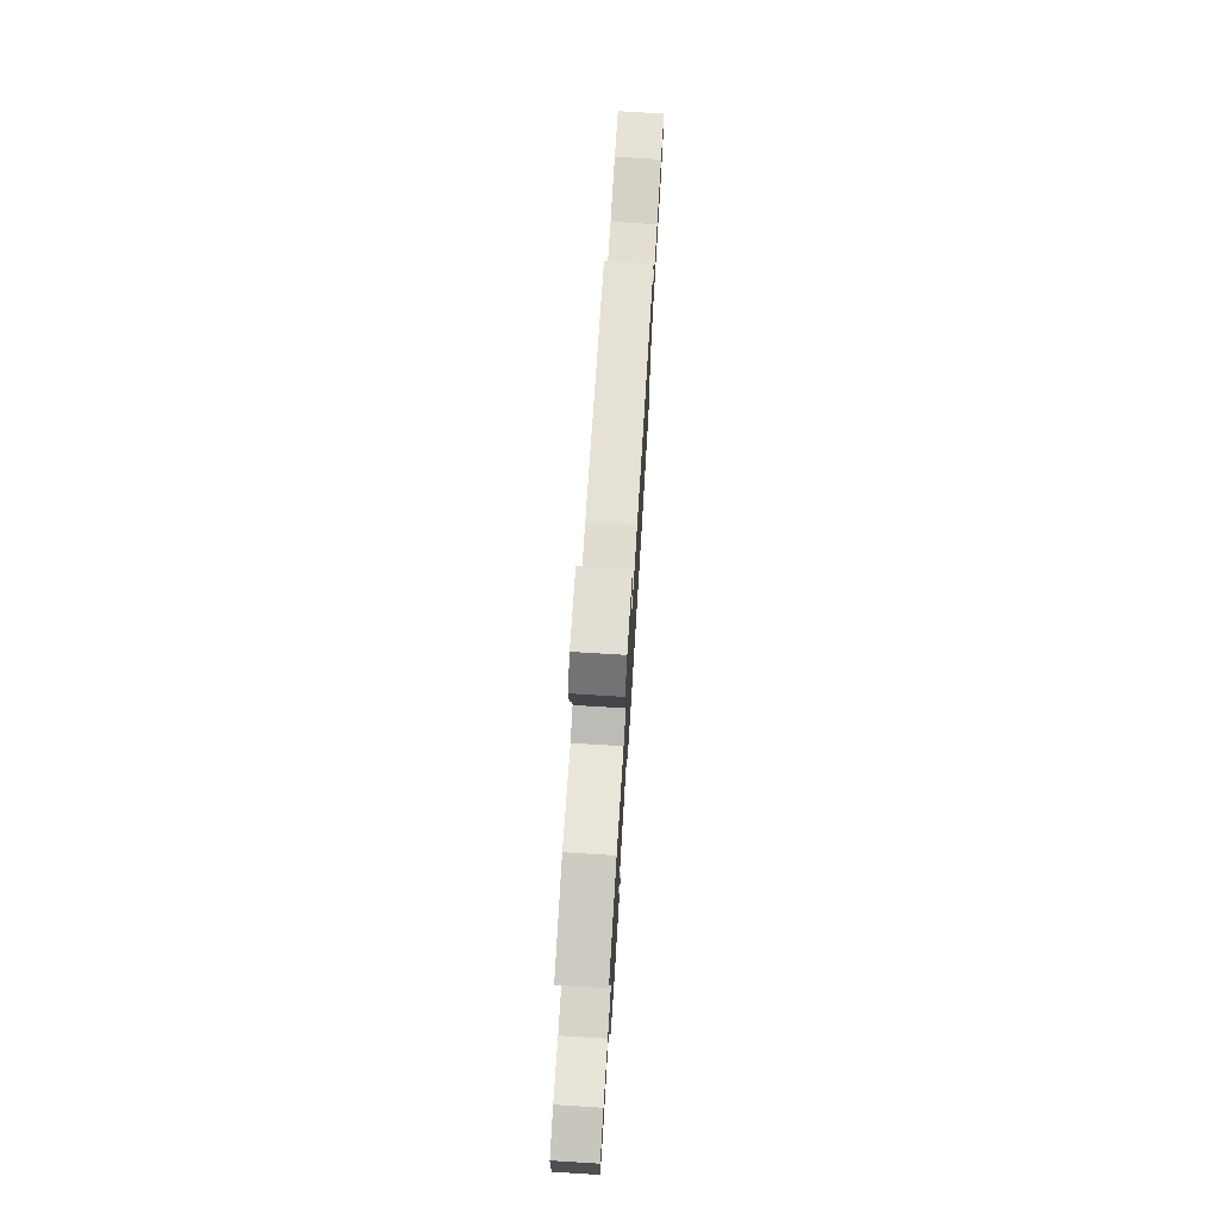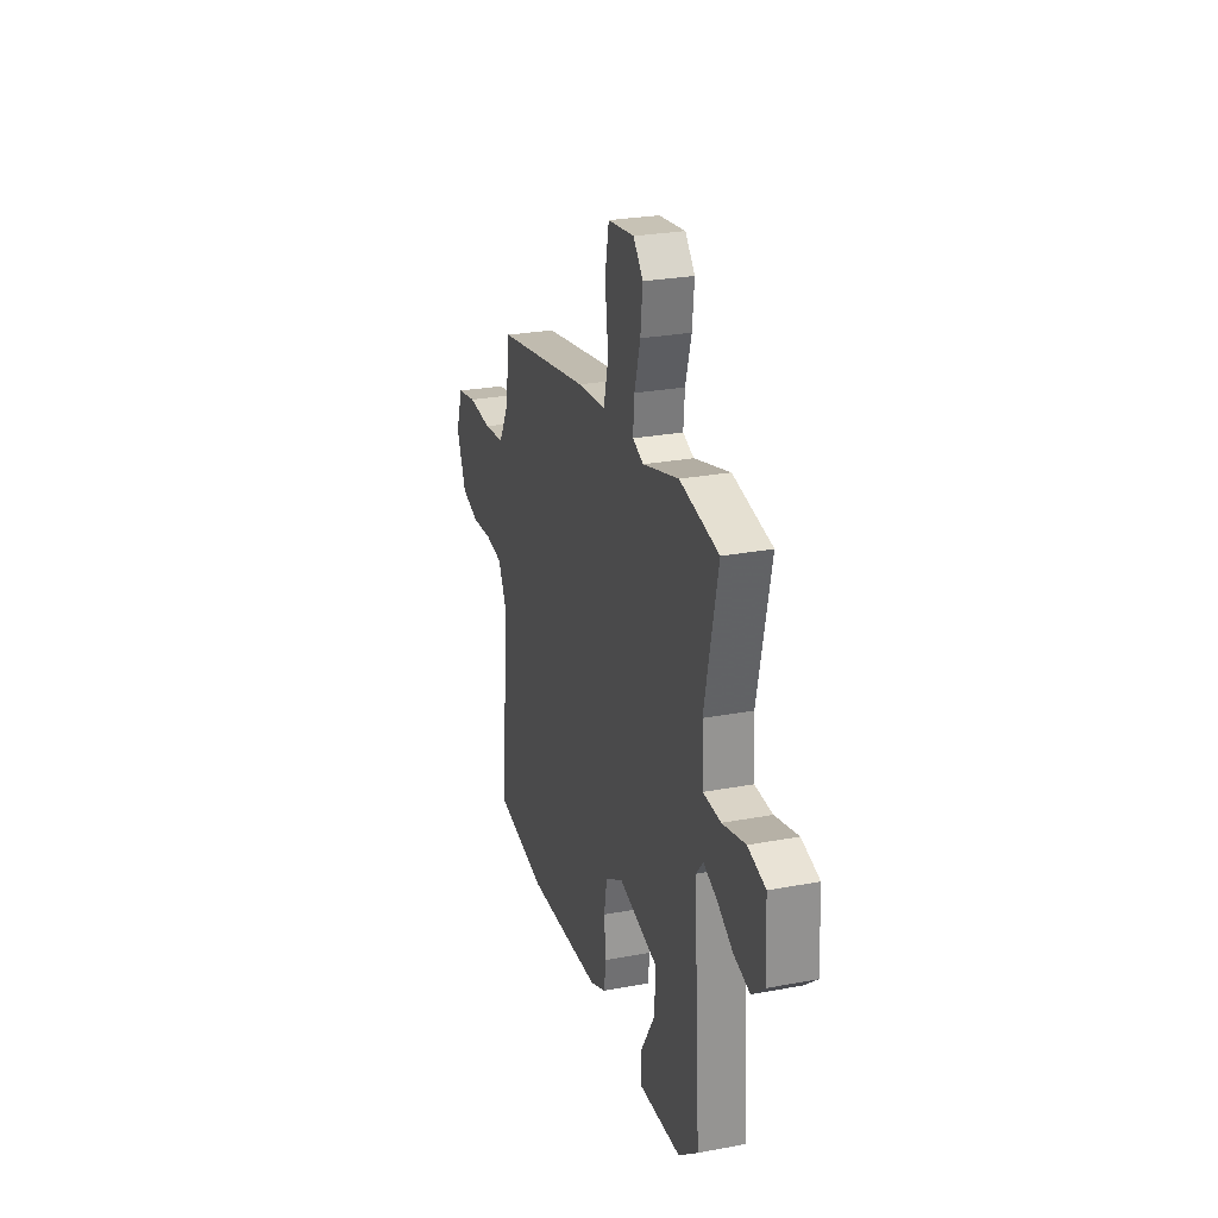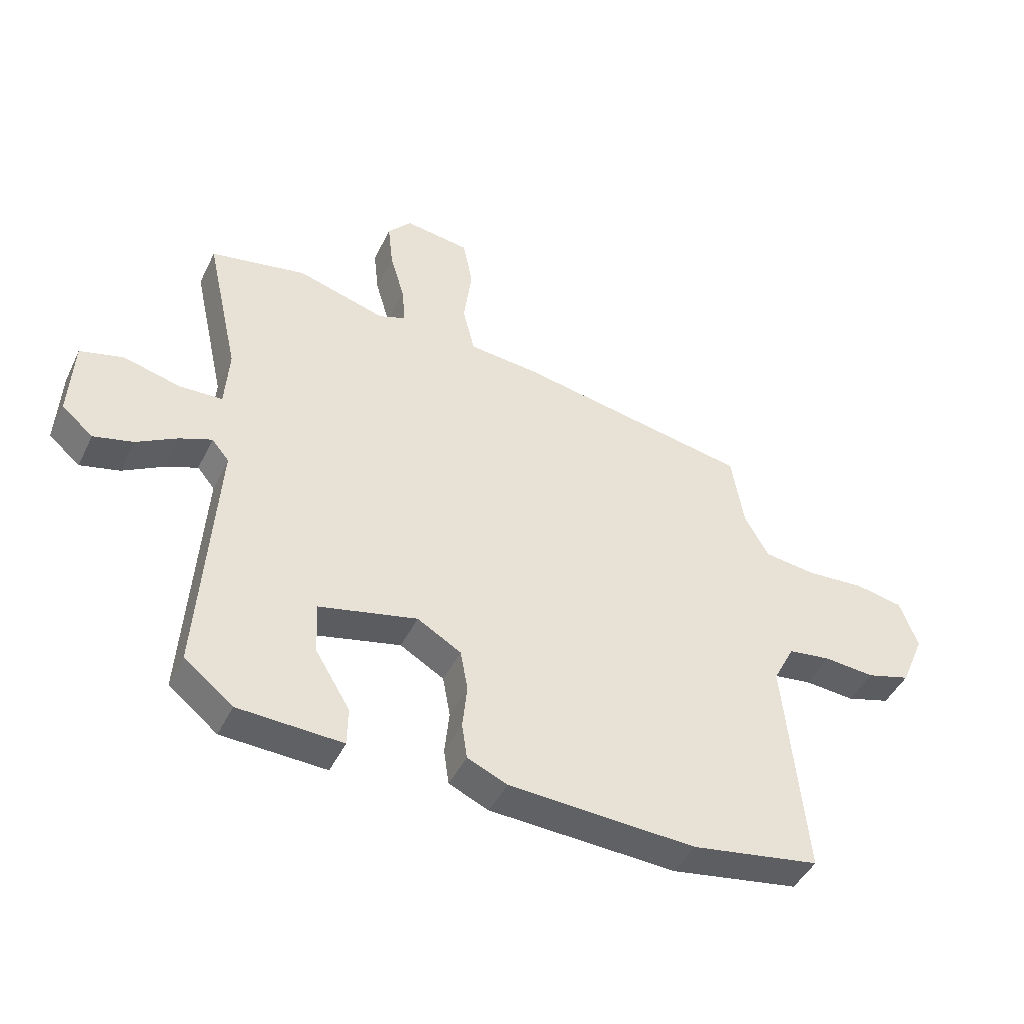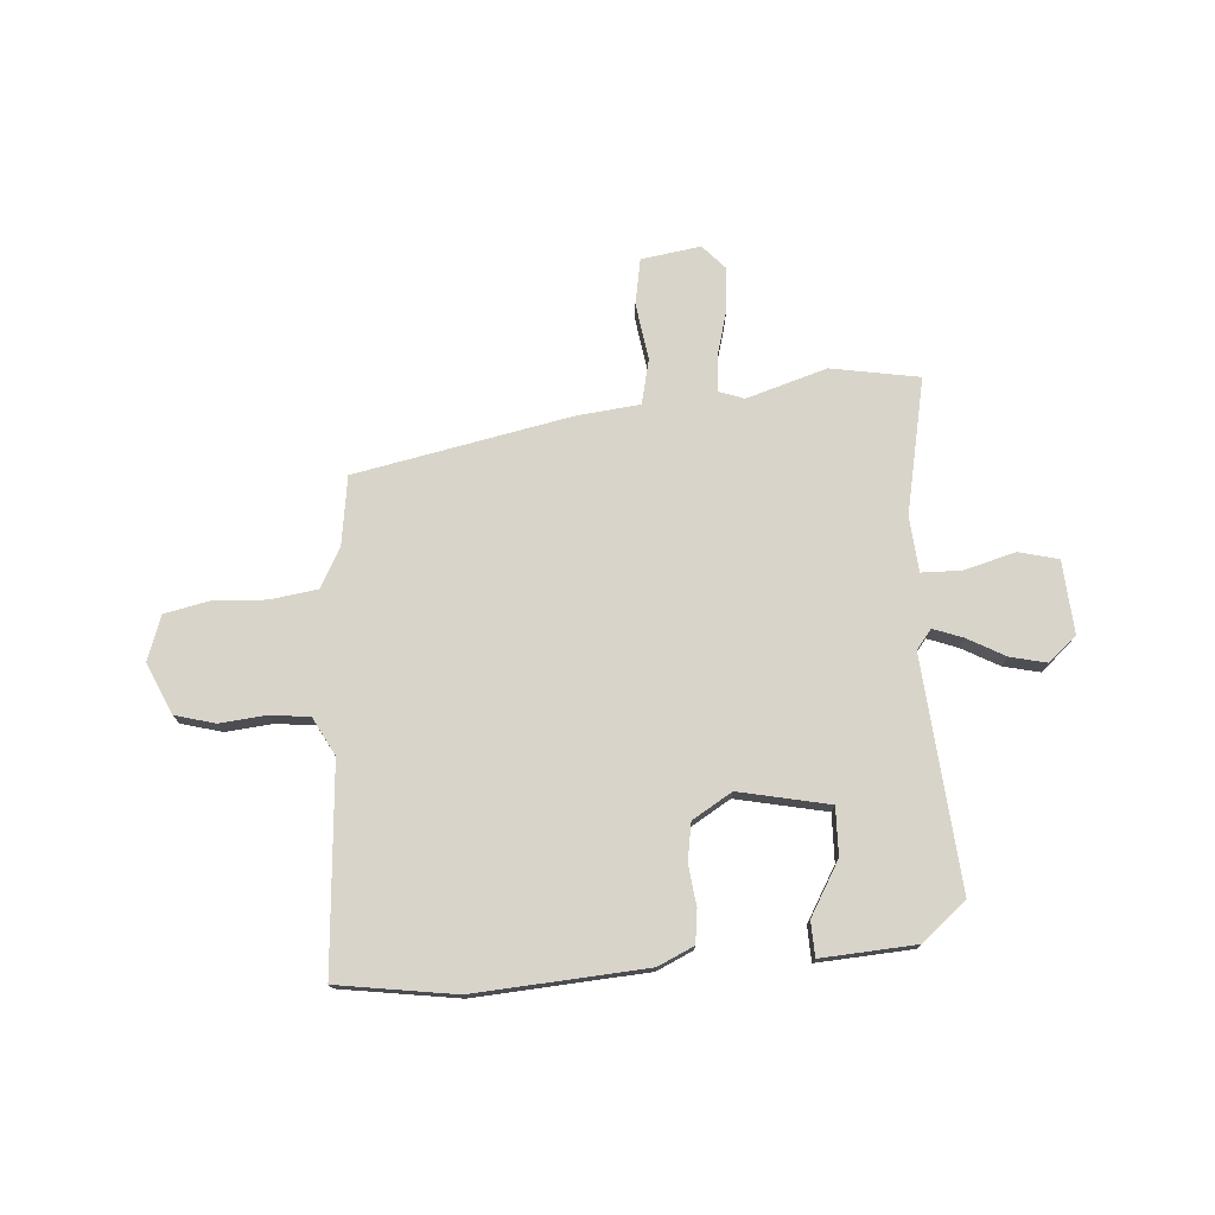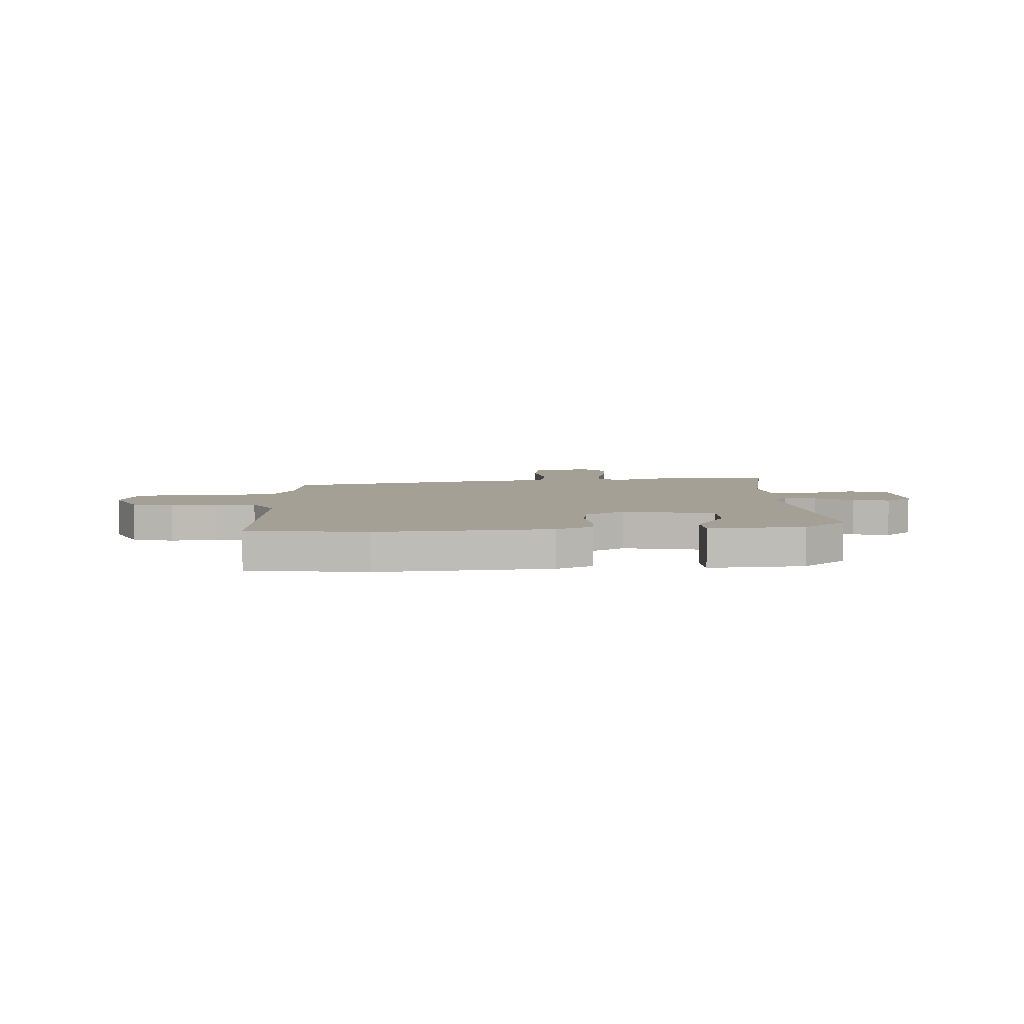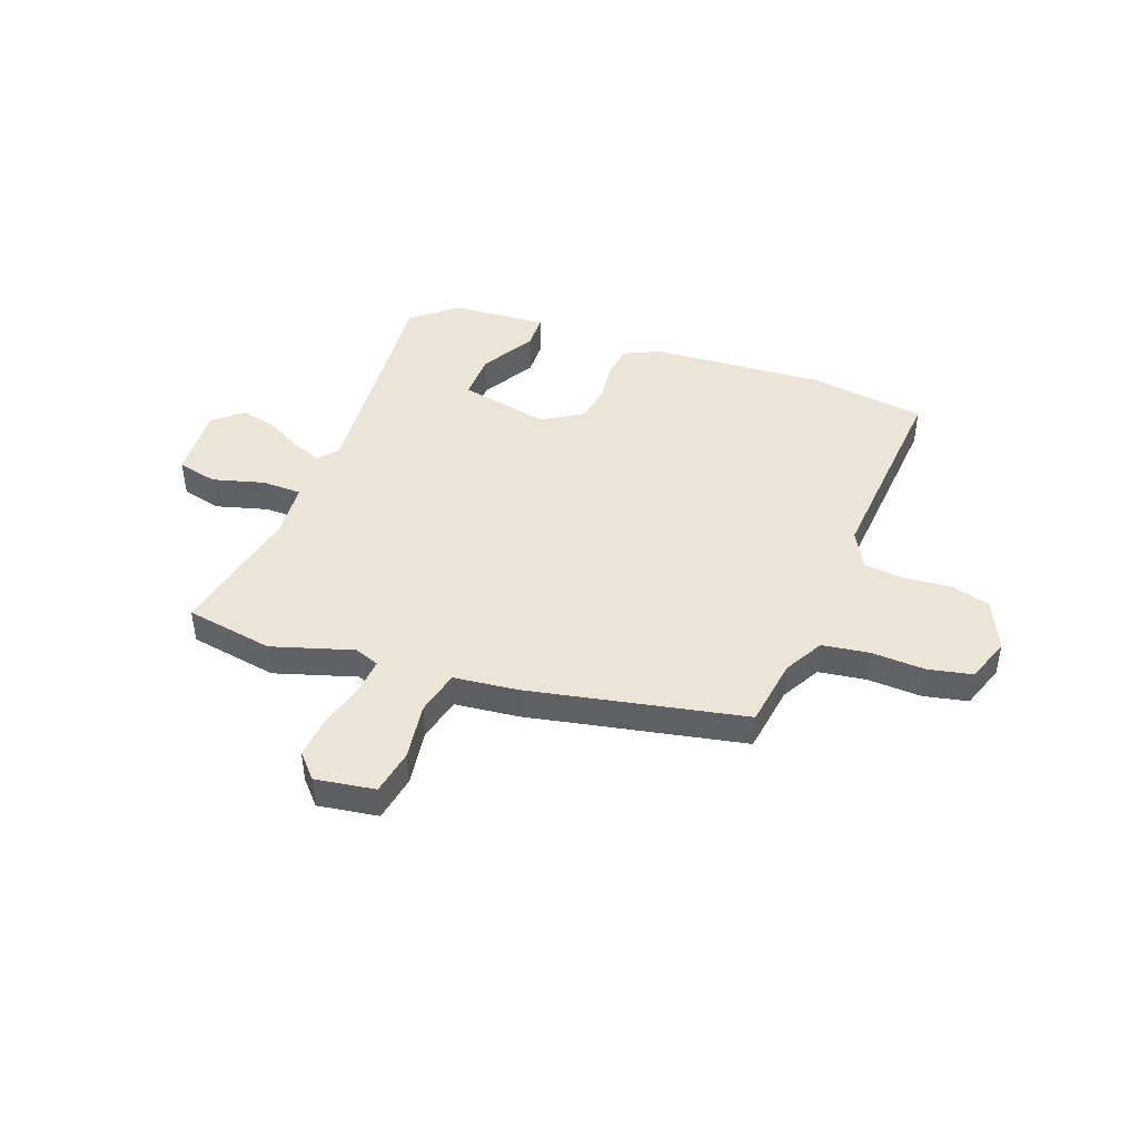
<metadata>
{"format":"obj","ext":"obj","renderer":"f3d","projection":"perspective","resolution":1024,"background":"white","views":[{"elev":74.9,"azim":-86.5,"up":"+Z"},{"elev":26.6,"azim":-106.4,"up":"+Z"},{"elev":-45.1,"azim":-24.8,"up":"+Z"},{"elev":74.9,"azim":174.8,"up":"+Y"},{"elev":5.9,"azim":175.2,"up":"+Y"},{"elev":44.3,"azim":19.2,"up":"+Y"}]}
</metadata>
<code>
v 0.477 0.07 0.398
v 0.498 0.07 0.268
v 0.54 0.07 0.194
v 0.629 0.07 0.183
v 0.731 0.07 0.19
v 0.814 0.07 0.174
v 0.845 0.07 0.09
v 0.804 0.07 -0.007
v 0.728 0.07 -0.029
v 0.64 0.07 -0.022
v 0.566 0.07 -0.032
v 0.529 0.07 -0.104
v 0.565 0.07 -0.489
v 0.343 0.07 -0.526
v 0.019 0.07 -0.51
v -0.05 0.07 -0.48
v -0.059 0.07 -0.418
v -0.051 0.07 -0.341
v -0.064 0.07 -0.27
v -0.14 0.07 -0.226
v -0.31 0.07 -0.265
v -0.306 0.07 -0.355
v -0.246 0.07 -0.454
v -0.247 0.07 -0.52
v -0.427 0.07 -0.512
v -0.511 0.07 -0.445
v -0.482 0.07 -0.009
v -0.512 0.07 0.027
v -0.568 0.07 0.005
v -0.638 0.07 -0.035
v -0.706 0.07 -0.052
v -0.76 0.07 -0.007
v -0.753 0.07 0.131
v -0.678 0.07 0.151
v -0.58 0.07 0.126
v -0.505 0.07 0.129
v -0.498 0.07 0.234
v -0.555 0.07 0.489
v -0.389 0.07 0.521
v -0.236 0.07 0.477
v -0.189 0.07 0.495
v -0.195 0.07 0.562
v -0.22 0.07 0.648
v -0.229 0.07 0.729
v -0.188 0.07 0.776
v -0.075 0.07 0.761
v -0.058 0.07 0.675
v -0.072 0.07 0.567
v -0.051 0.07 0.483
v 0.07 0.07 0.472
v 0.477 0 0.398
v 0.498 0 0.268
v 0.54 0 0.194
v 0.629 0 0.183
v 0.731 0 0.19
v 0.814 0 0.174
v 0.845 0 0.09
v 0.804 0 -0.007
v 0.728 0 -0.029
v 0.64 0 -0.022
v 0.566 0 -0.032
v 0.529 0 -0.104
v 0.565 0 -0.489
v 0.343 0 -0.526
v 0.019 0 -0.51
v -0.05 0 -0.48
v -0.059 0 -0.418
v -0.051 0 -0.341
v -0.064 0 -0.27
v -0.14 0 -0.226
v -0.31 0 -0.265
v -0.306 0 -0.355
v -0.246 0 -0.454
v -0.247 0 -0.52
v -0.427 0 -0.512
v -0.511 0 -0.445
v -0.482 0 -0.009
v -0.512 0 0.027
v -0.568 0 0.005
v -0.638 0 -0.035
v -0.706 0 -0.052
v -0.76 0 -0.007
v -0.753 0 0.131
v -0.678 0 0.151
v -0.58 0 0.126
v -0.505 0 0.129
v -0.498 0 0.234
v -0.555 0 0.489
v -0.389 0 0.521
v -0.236 0 0.477
v -0.189 0 0.495
v -0.195 0 0.562
v -0.22 0 0.648
v -0.229 0 0.729
v -0.188 0 0.776
v -0.075 0 0.761
v -0.058 0 0.675
v -0.072 0 0.567
v -0.051 0 0.483
v 0.07 0 0.472
f 49 50 1 2
f 45 46 47 48
f 45 48 49
f 42 43 44 45
f 41 42 45 49
f 40 41 49 2
f 37 38 39 40
f 36 37 40 2
f 32 33 34 35
f 32 35 36
f 29 30 31 32
f 28 29 32 36
f 27 28 36 2
f 22 23 24 25
f 21 22 25 26
f 15 16 17 18
f 15 18 19
f 12 13 14 15
f 11 12 15 19
f 7 8 9 10
f 7 10 11
f 4 5 6 7
f 3 4 7 11
f 21 26 27
f 20 21 27 2
f 11 19 20
f 2 3 11 20
f 52 51 100 99
f 98 97 96 95
f 99 98 95
f 95 94 93 92
f 99 95 92 91
f 52 99 91 90
f 90 89 88 87
f 52 90 87 86
f 85 84 83 82
f 86 85 82
f 82 81 80 79
f 86 82 79 78
f 52 86 78 77
f 75 74 73 72
f 76 75 72 71
f 68 67 66 65
f 69 68 65
f 65 64 63 62
f 69 65 62 61
f 60 59 58 57
f 61 60 57
f 57 56 55 54
f 61 57 54 53
f 77 76 71
f 52 77 71 70
f 70 69 61
f 70 61 53 52
f 1 51 52 2
f 2 52 53 3
f 3 53 54 4
f 4 54 55 5
f 5 55 56 6
f 6 56 57 7
f 7 57 58 8
f 8 58 59 9
f 9 59 60 10
f 10 60 61 11
f 11 61 62 12
f 12 62 63 13
f 13 63 64 14
f 14 64 65 15
f 15 65 66 16
f 16 66 67 17
f 17 67 68 18
f 18 68 69 19
f 19 69 70 20
f 20 70 71 21
f 21 71 72 22
f 22 72 73 23
f 23 73 74 24
f 24 74 75 25
f 25 75 76 26
f 26 76 77 27
f 27 77 78 28
f 28 78 79 29
f 29 79 80 30
f 30 80 81 31
f 31 81 82 32
f 32 82 83 33
f 33 83 84 34
f 34 84 85 35
f 35 85 86 36
f 36 86 87 37
f 37 87 88 38
f 38 88 89 39
f 39 89 90 40
f 40 90 91 41
f 41 91 92 42
f 42 92 93 43
f 43 93 94 44
f 44 94 95 45
f 45 95 96 46
f 46 96 97 47
f 47 97 98 48
f 48 98 99 49
f 49 99 100 50
f 50 100 51 1

</code>
